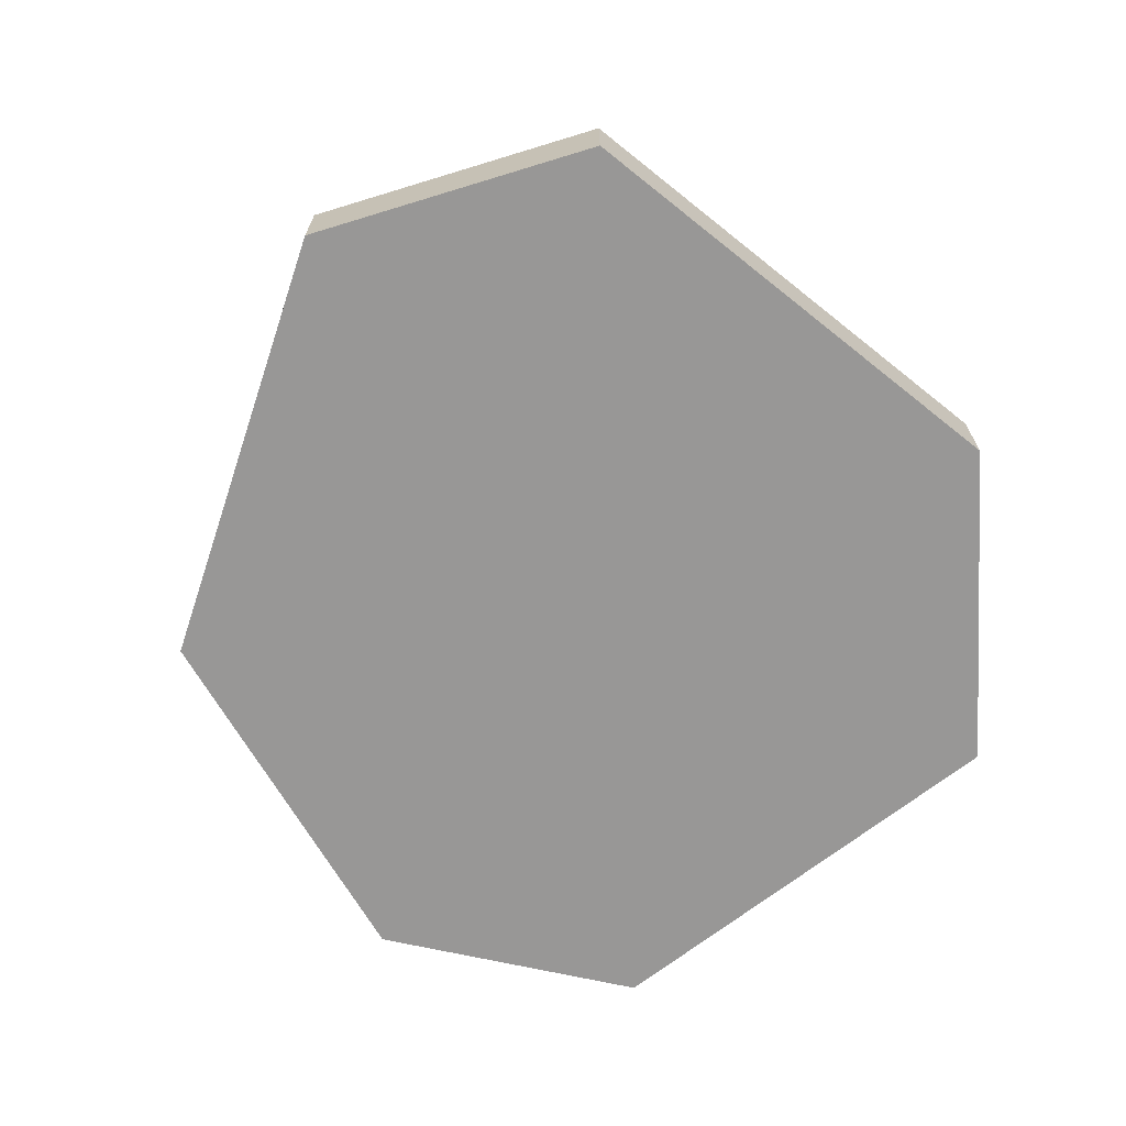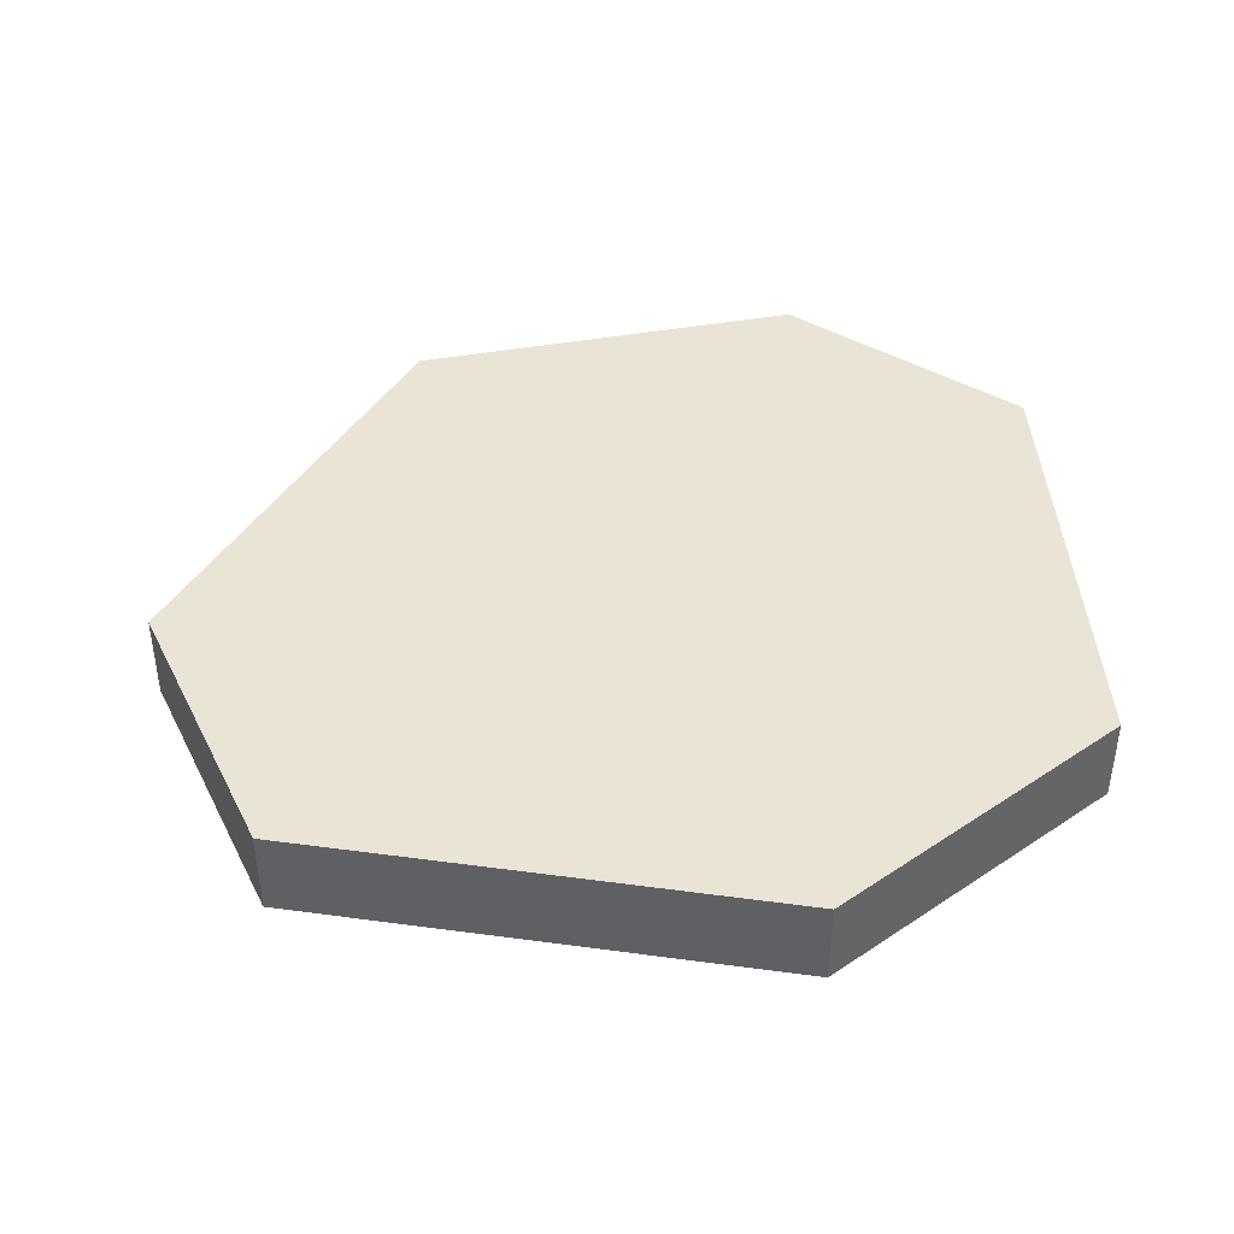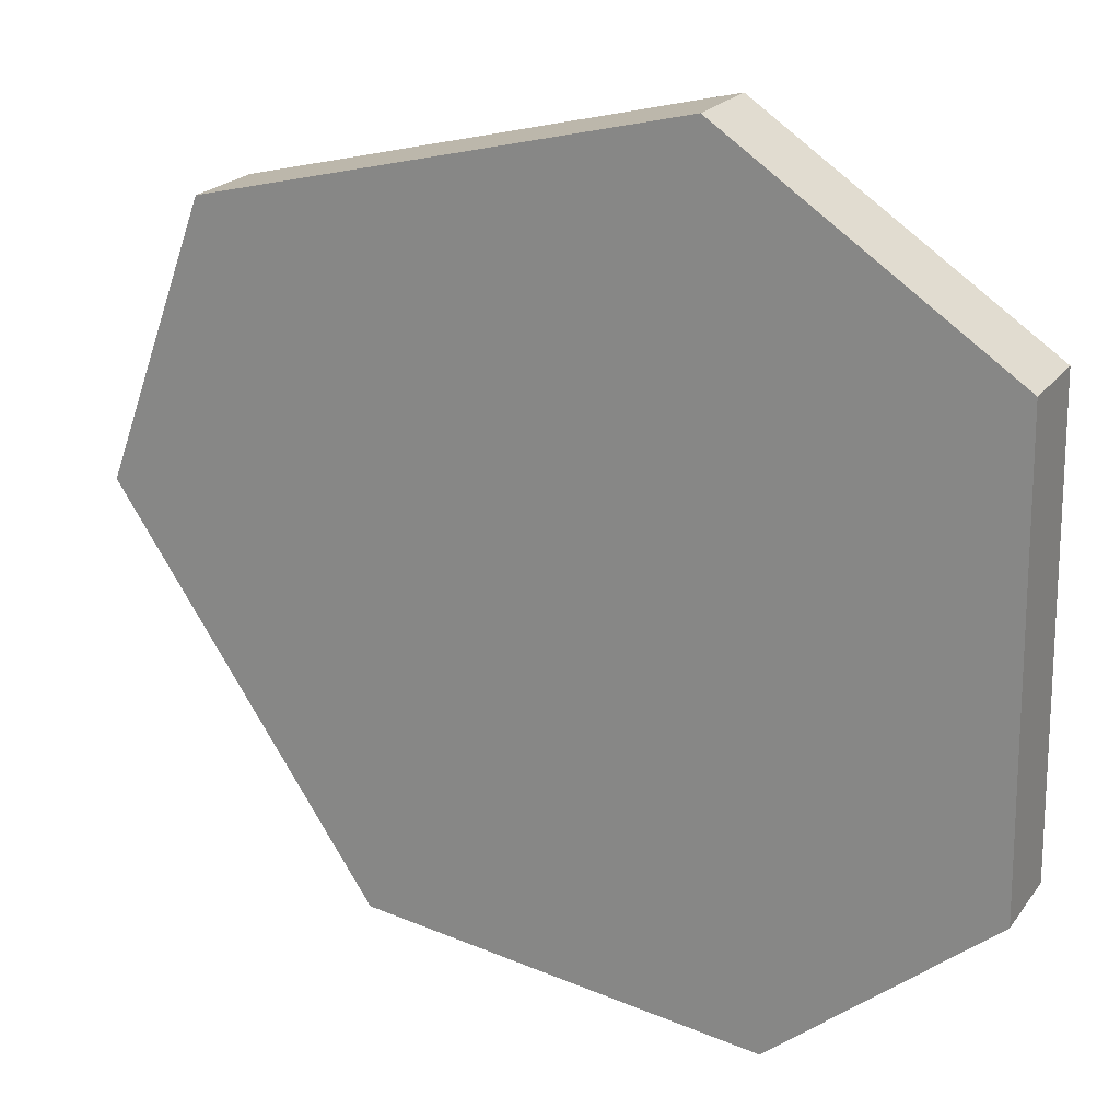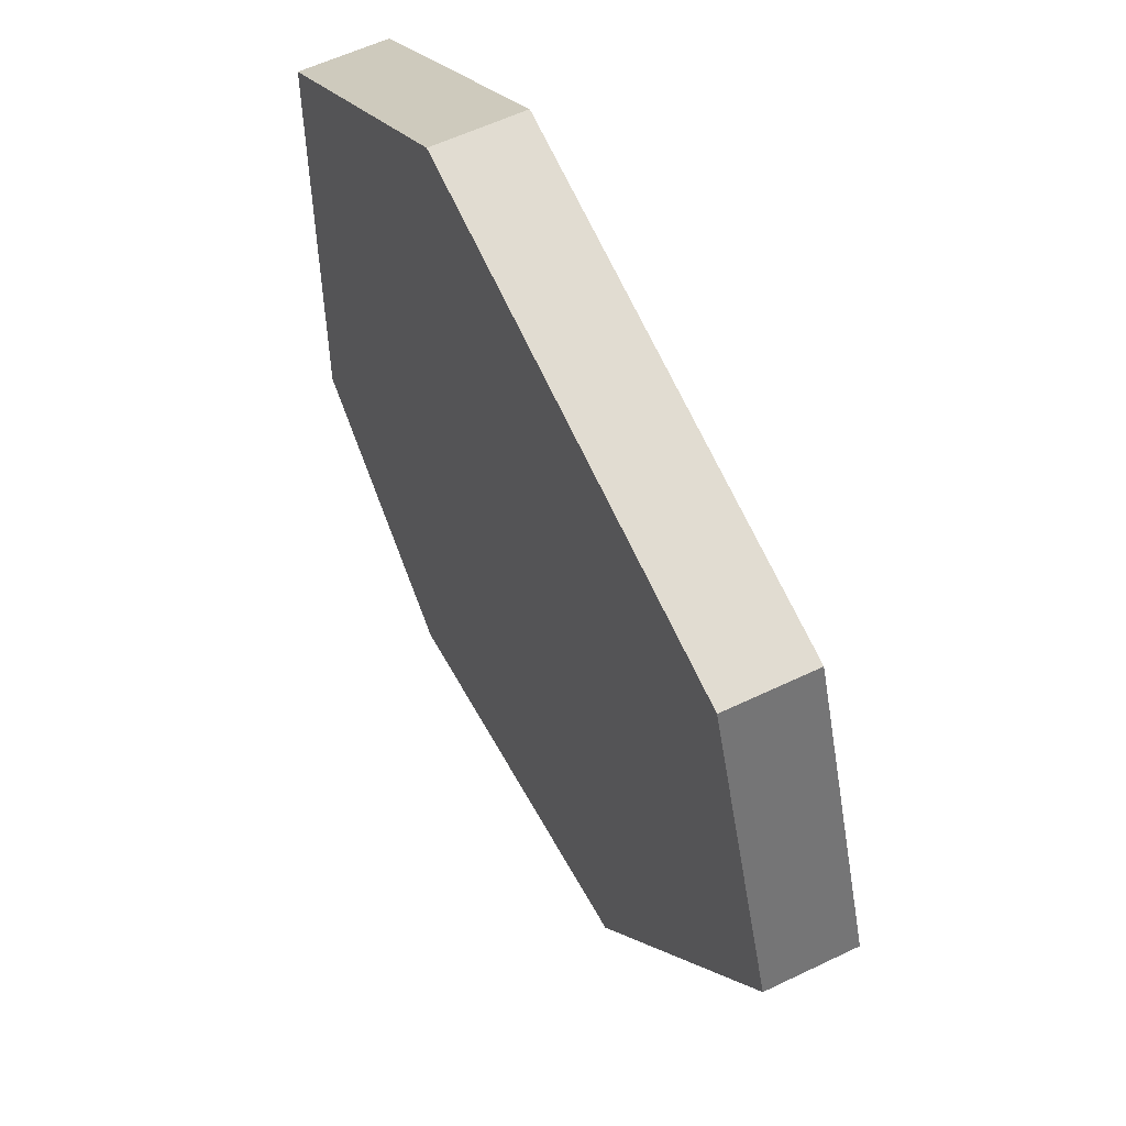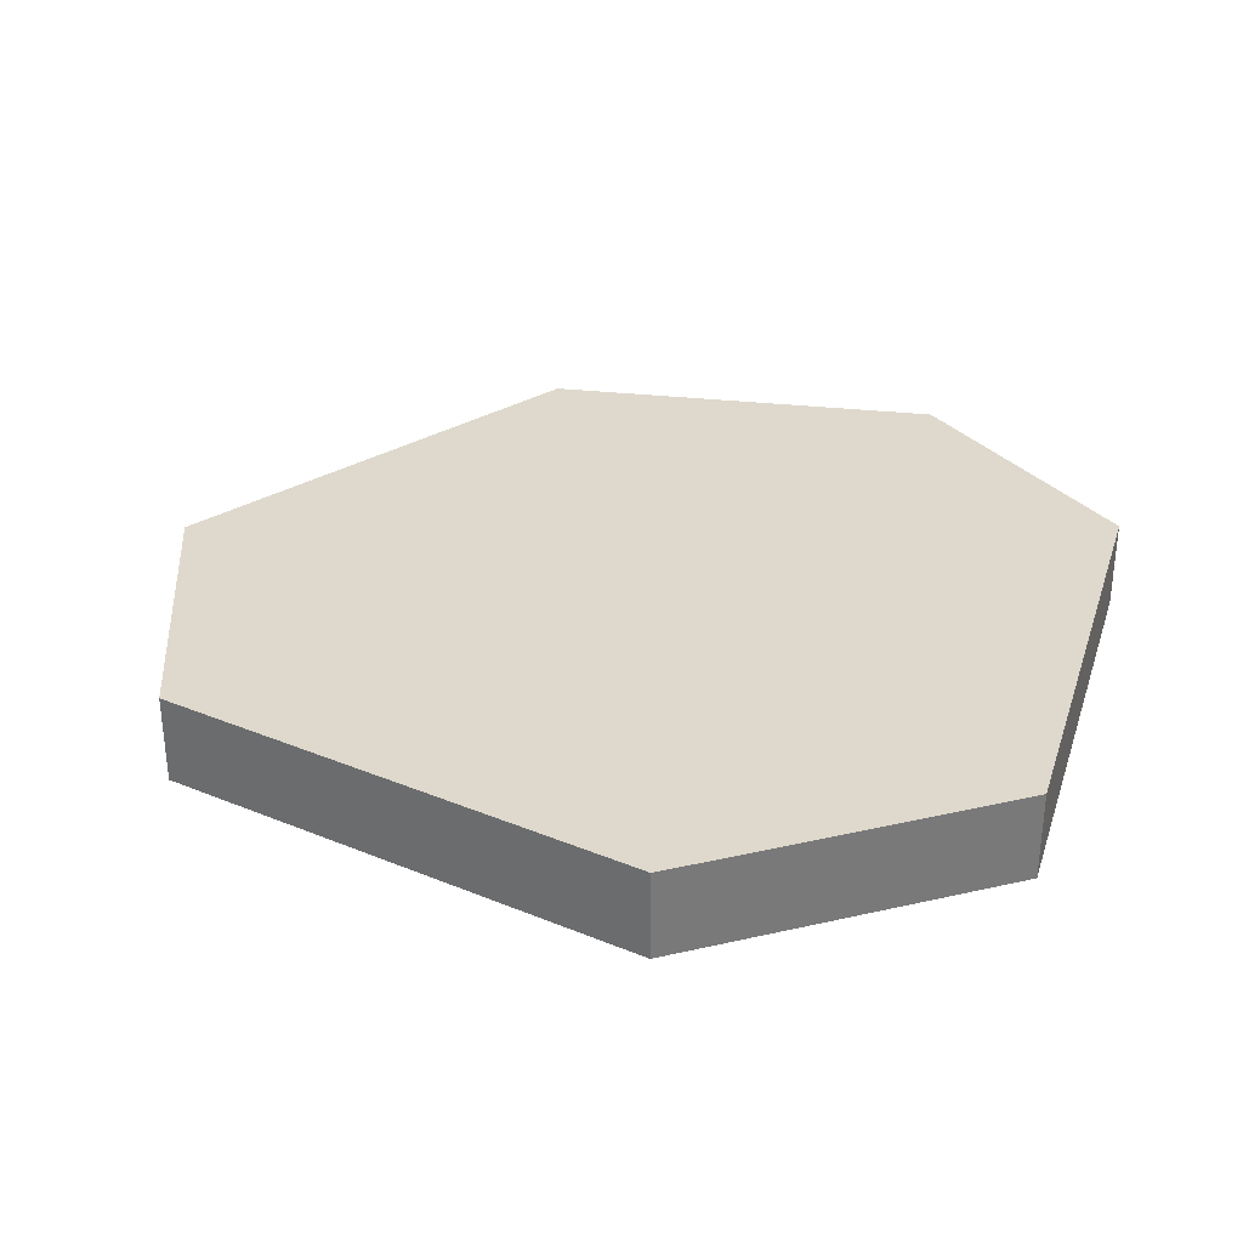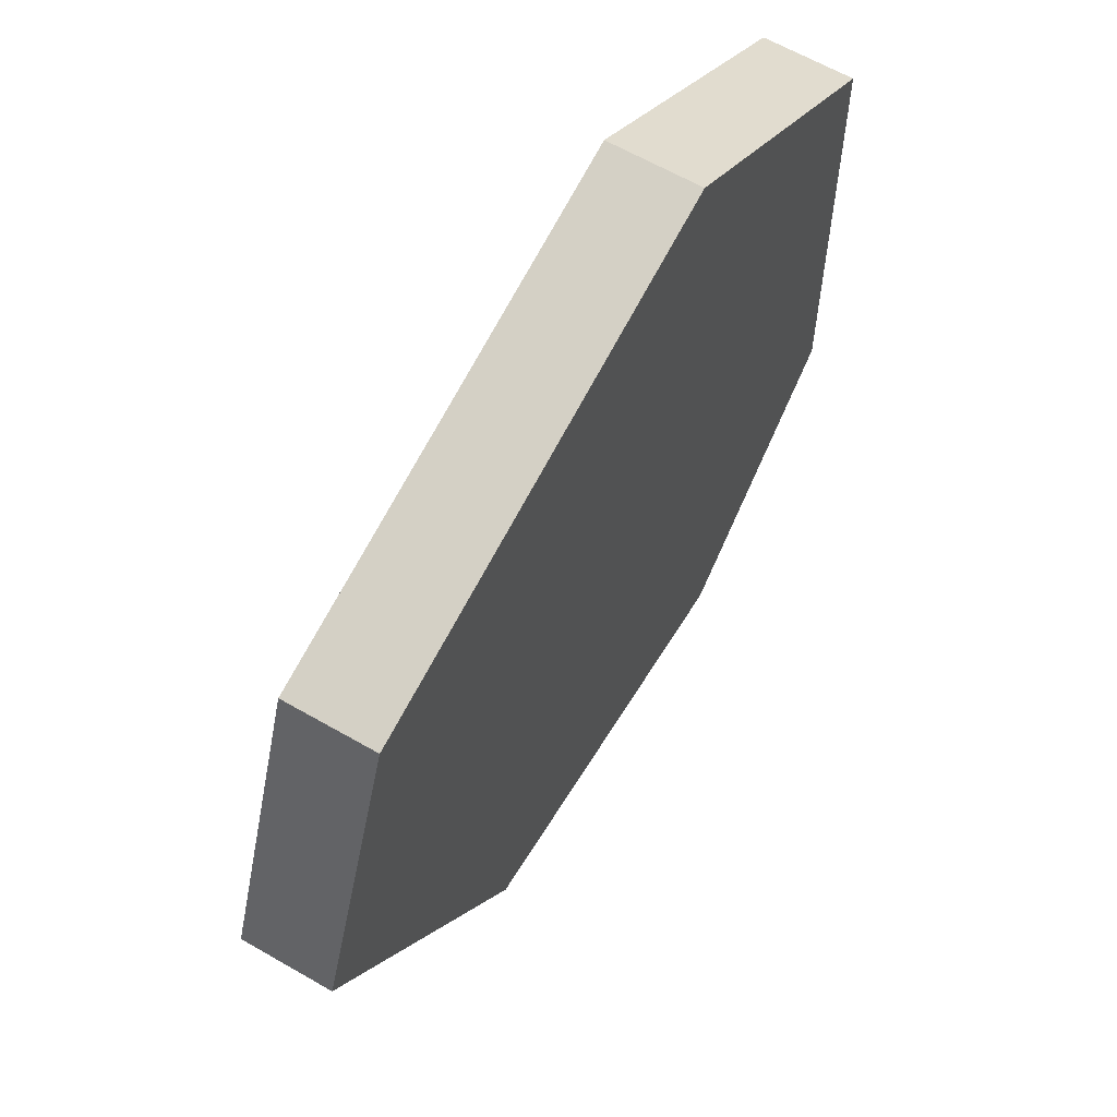
<metadata>
{"format":"obj","ext":"obj","renderer":"f3d","projection":"perspective","resolution":1024,"background":"white","views":[{"elev":-68.3,"azim":-52.6,"up":"+Y"},{"elev":42.4,"azim":-4.7,"up":"+Y"},{"elev":21.7,"azim":26.4,"up":"+Z"},{"elev":57.6,"azim":-116.6,"up":"+Z"},{"elev":32.2,"azim":16.1,"up":"+Y"},{"elev":63.2,"azim":-59.8,"up":"+Z"}]}
</metadata>
<code>
o SM_Env_Ice_01
v 29.33 8.885 84.66
v 15.88 8.885 1.095
v -67.57 8.885 60.68
v -88.65 8.885 3.932
v 87.12 8.885 45.84
v 88.65 8.885 -47.66
v -35.96 8.885 -74.24
v 44.46 8.885 -84.66
v -88.65 -8.885 3.932
v 15.88 -8.885 1.095
v -67.57 -8.885 60.68
v 29.33 -8.885 84.66
v 87.12 -8.885 45.84
v 88.65 -8.885 -47.66
v -35.96 -8.885 -74.24
v 44.46 -8.885 -84.66
f 1 2 3
f 3 2 4
f 1 5 2
f 2 5 6
f 4 2 7
f 2 8 7
f 2 6 8
f 9 10 11
f 11 10 12
f 12 10 13
f 10 14 13
f 9 15 10
f 10 15 16
f 10 16 14
f 11 12 3
f 3 12 1
f 9 11 4
f 4 11 3
f 12 13 1
f 1 13 5
f 13 14 5
f 5 14 6
f 15 9 7
f 7 9 4
f 16 15 8
f 8 15 7
f 14 16 6
f 6 16 8

</code>
